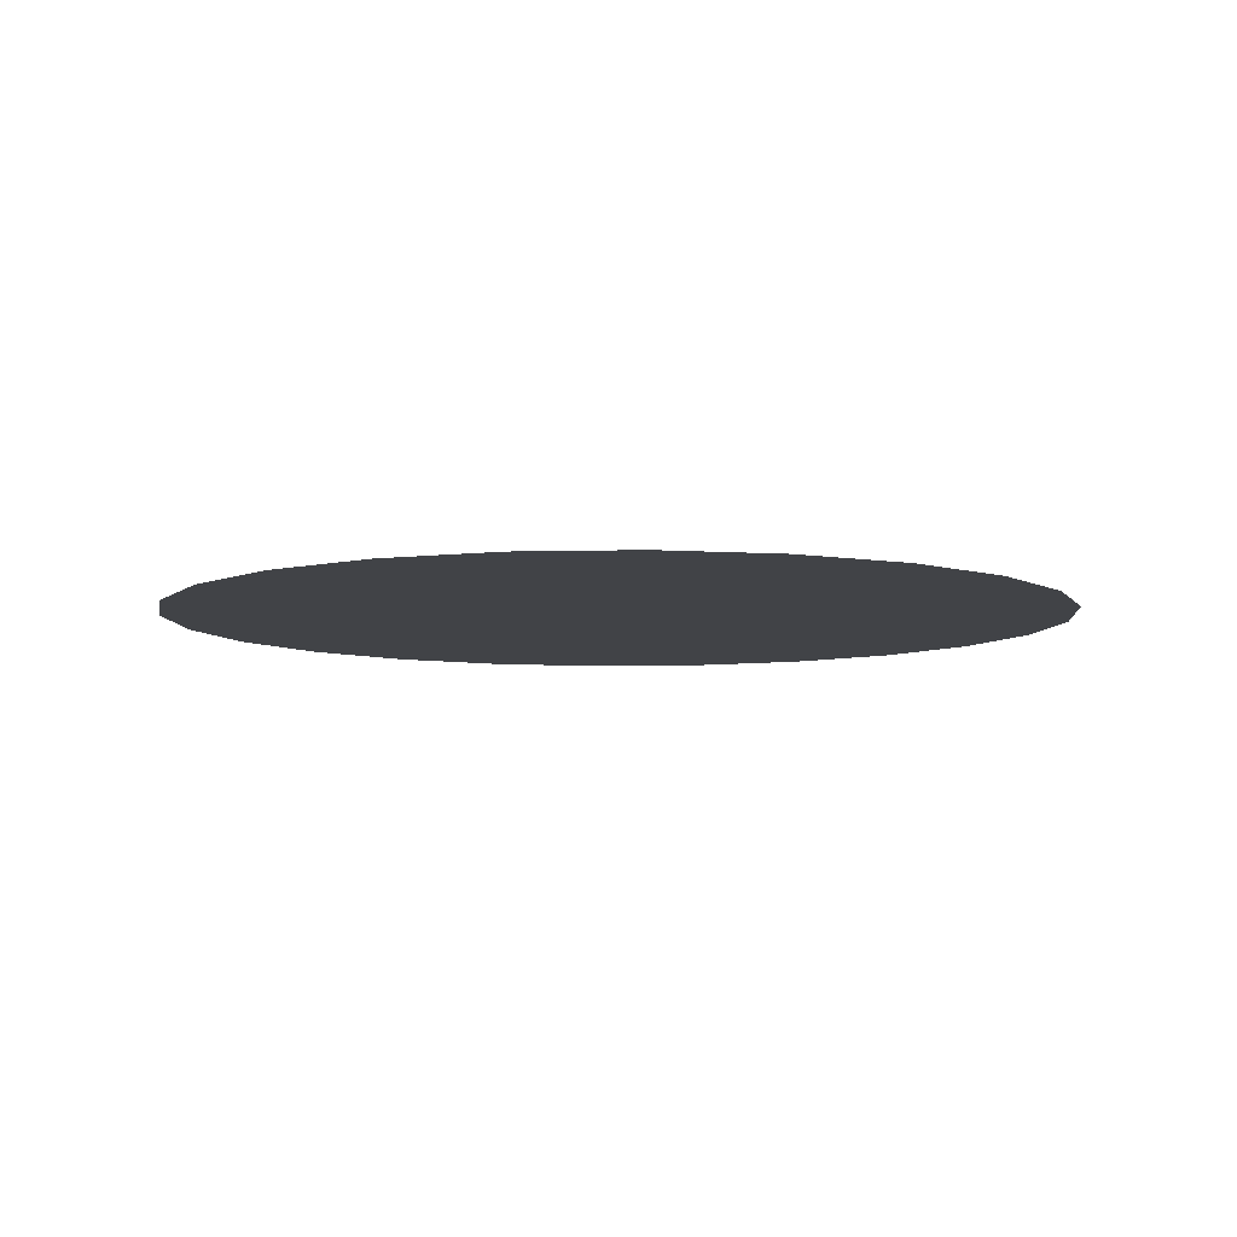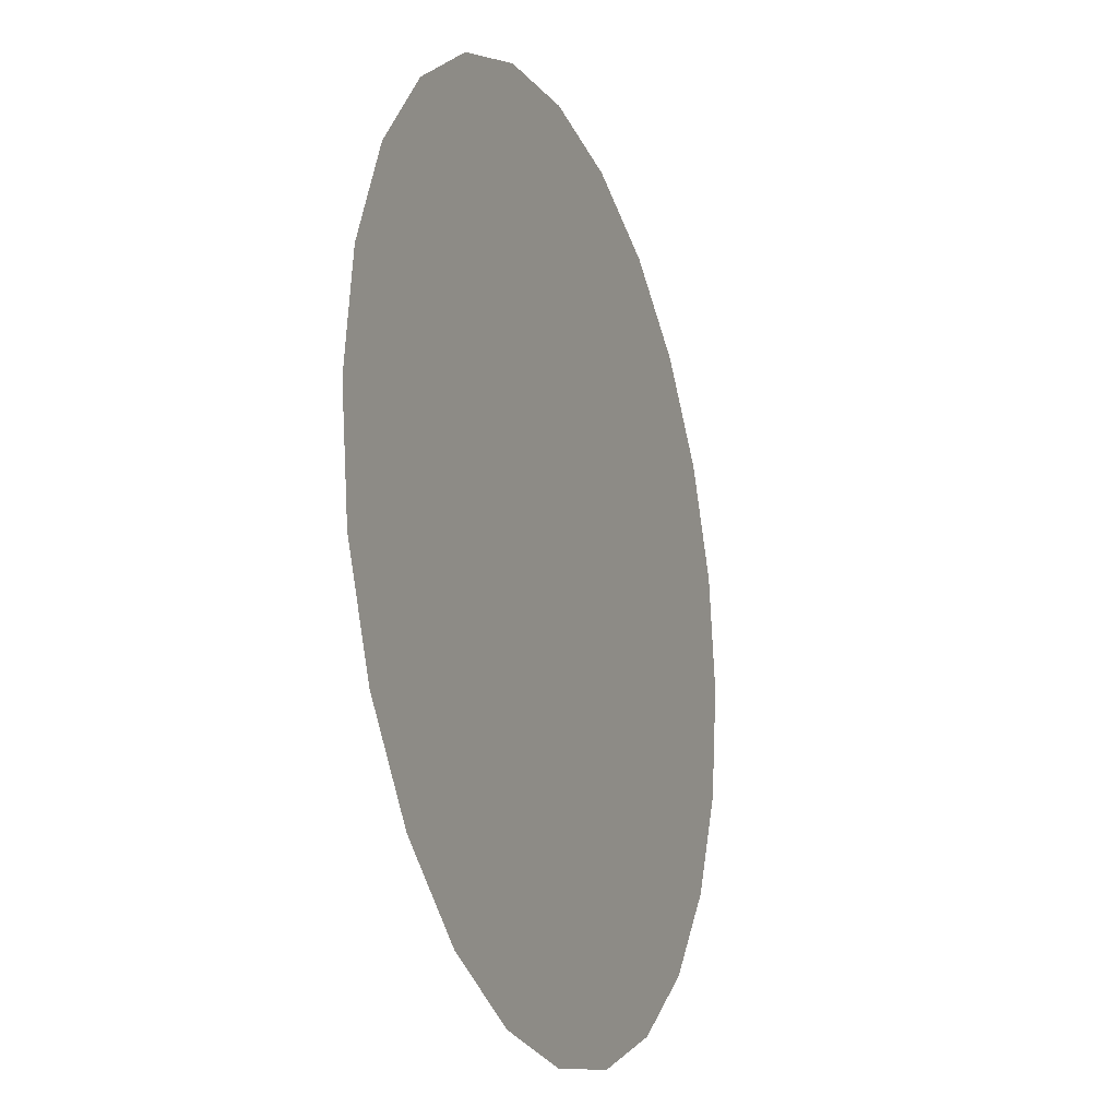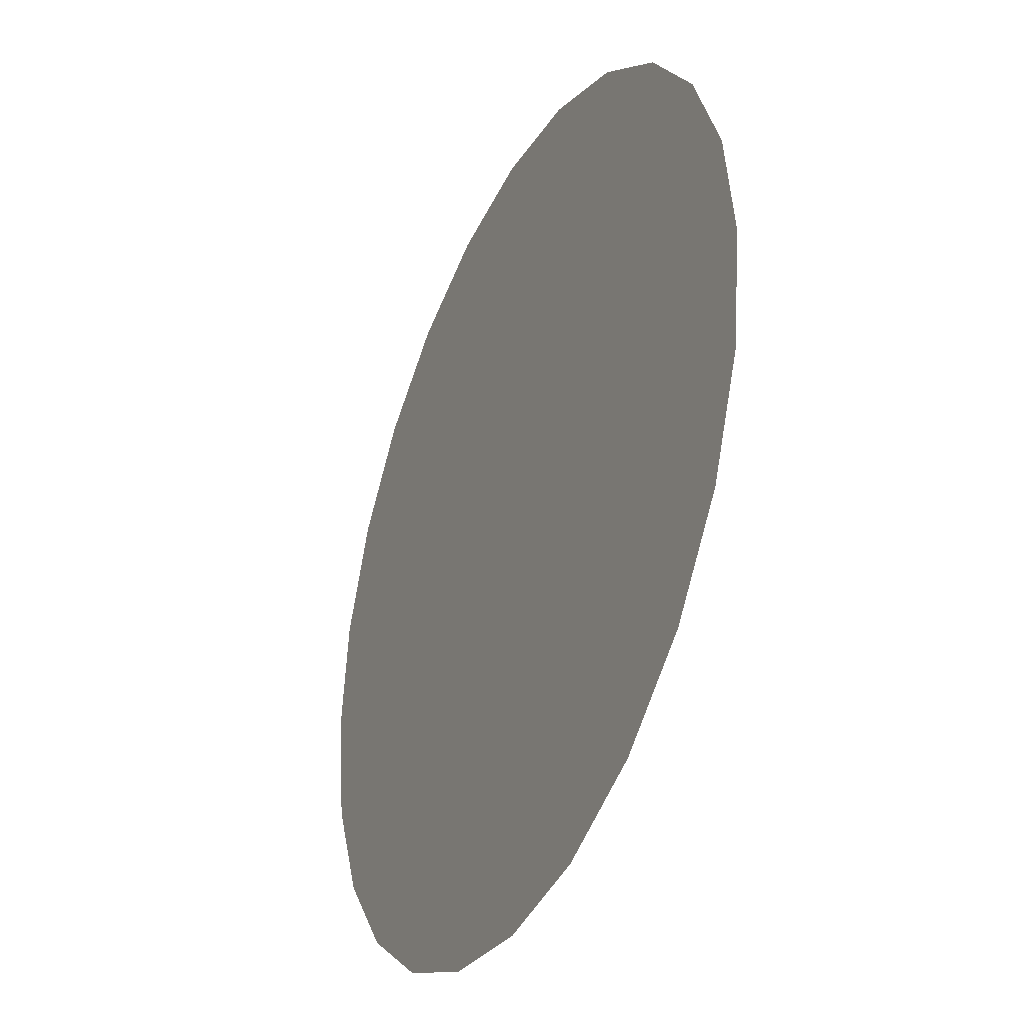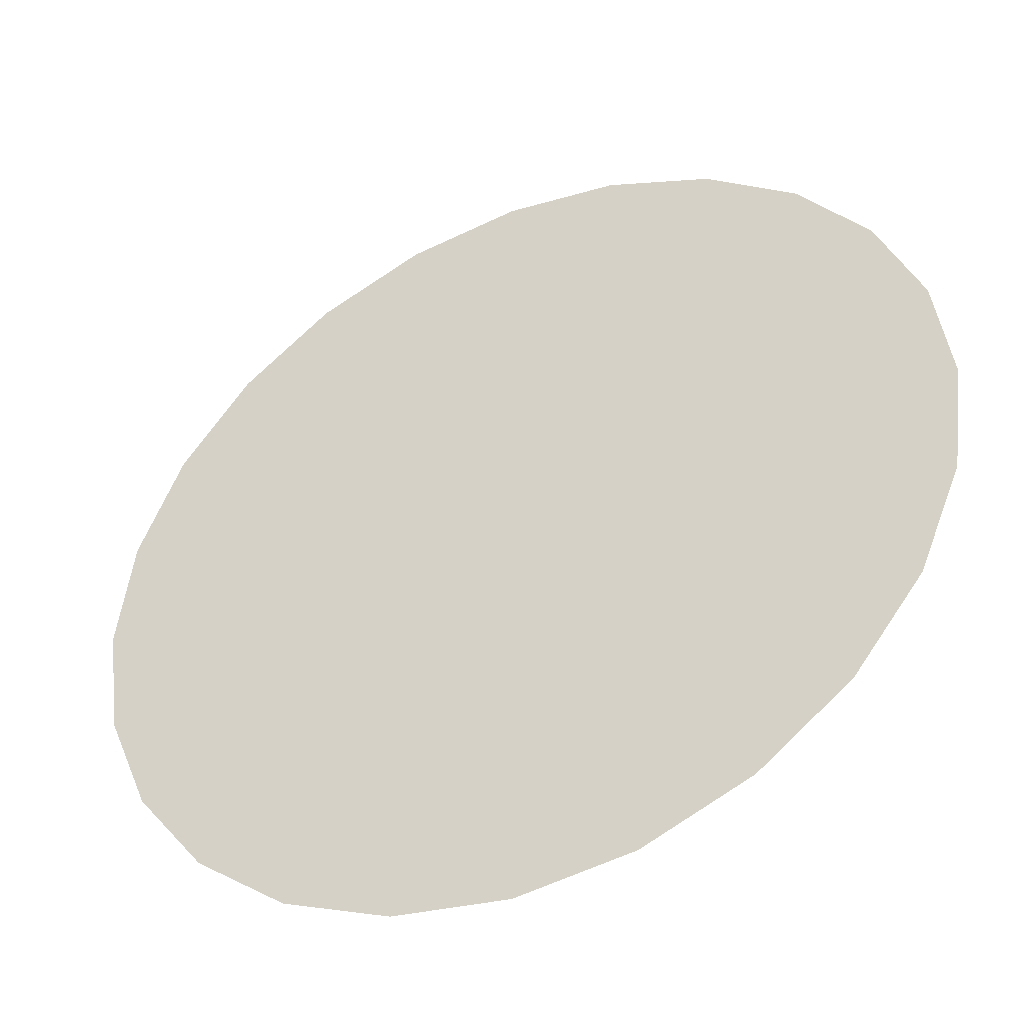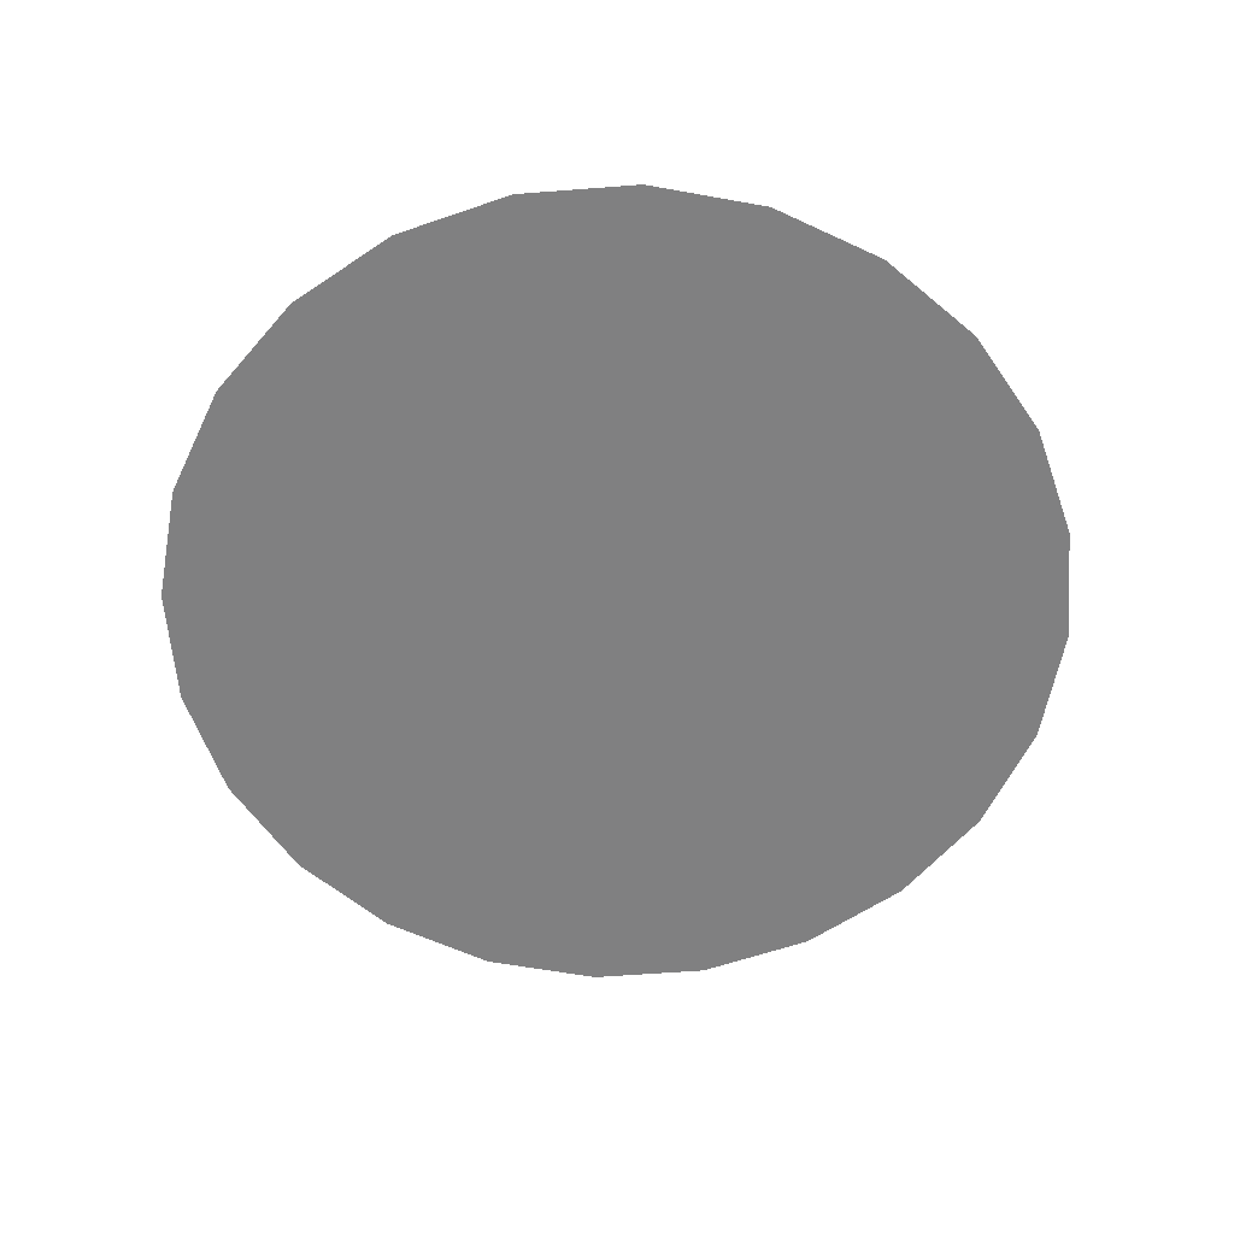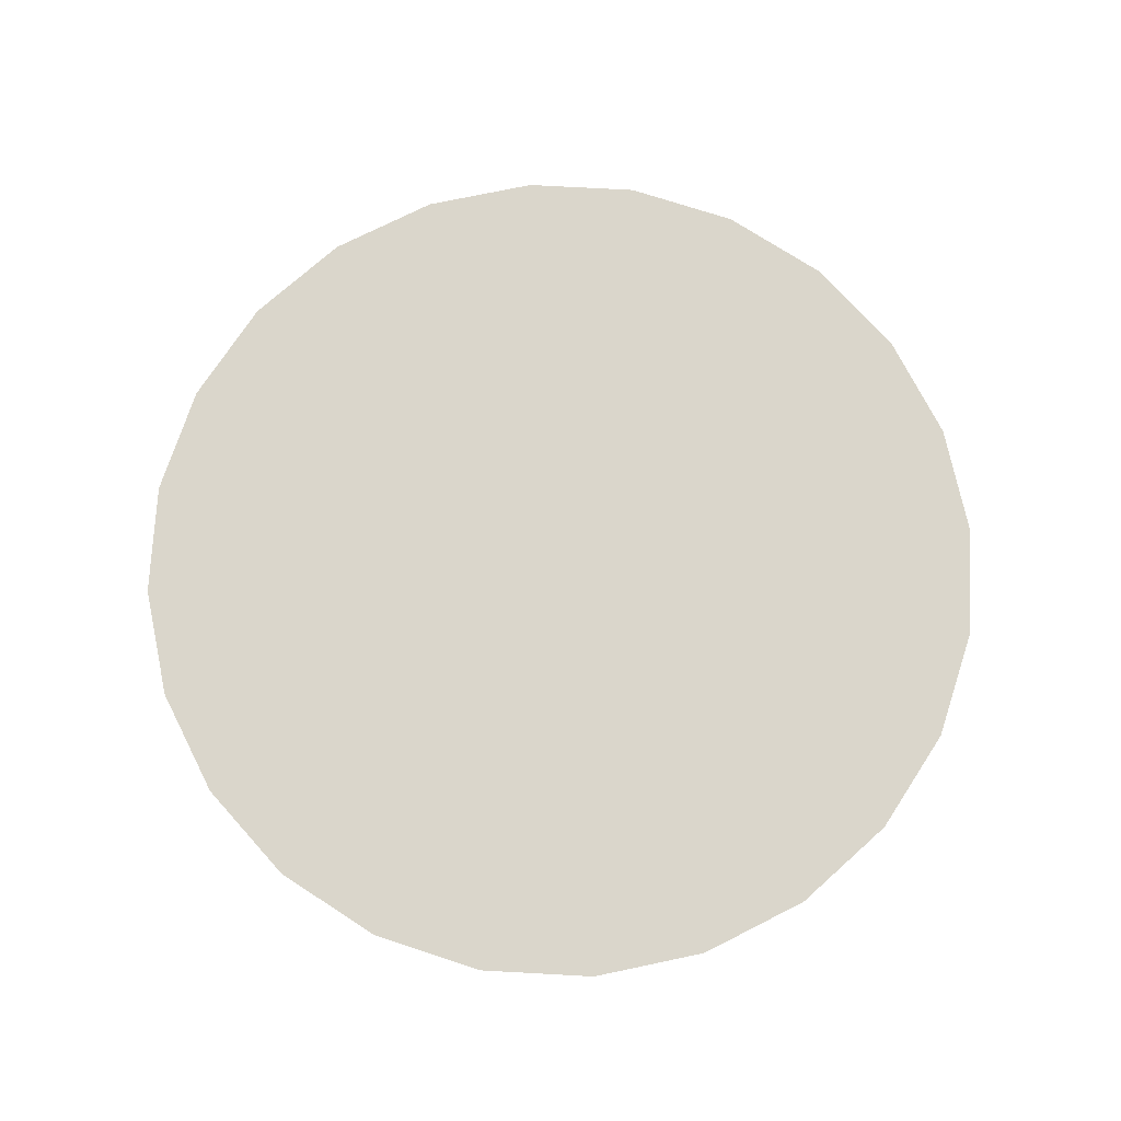
<metadata>
{"format":"obj","ext":"obj","renderer":"f3d","projection":"perspective","resolution":1024,"background":"white","views":[{"elev":-7.1,"azim":146.8,"up":"+Y"},{"elev":-18.8,"azim":-69.0,"up":"+Z"},{"elev":-35.2,"azim":-114.8,"up":"+Z"},{"elev":-43.2,"azim":24.9,"up":"+Z"},{"elev":-60.1,"azim":57.0,"up":"+Y"},{"elev":73.7,"azim":100.6,"up":"+Y"}]}
</metadata>
<code>
o obj_medplat_Mesh_114.001
v 78.21 13.8 51.51
v 78.21 13.8 37.81
v 77.3 13.8 44.66
v 80.85 13.8 57.89
v 80.85 13.8 31.43
v 85.05 13.8 63.37
v 85.05 13.8 25.95
v 90.53 13.8 67.57
v 90.53 13.8 21.74
v 96.92 13.8 19.1
v 96.92 13.8 70.21
v 103.8 13.8 71.12
v 103.8 13.8 18.2
v 110.6 13.8 70.21
v 110.6 13.8 19.1
v 117 13.8 67.57
v 117 13.8 21.74
v 122.5 13.8 25.95
v 122.5 13.8 63.37
v 126.7 13.8 57.89
v 126.7 13.8 31.43
v 129.3 13.8 51.51
v 129.3 13.8 37.81
v 130.2 13.8 44.66
f 1 2 3
f 2 1 4
f 2 4 5
f 5 4 6
f 5 6 7
f 7 6 8
f 7 8 9
f 9 8 10
f 10 8 11
f 10 11 12
f 10 12 13
f 13 12 14
f 13 14 15
f 15 14 16
f 15 16 17
f 17 16 18
f 18 16 19
f 18 19 20
f 18 20 21
f 21 20 22
f 21 22 23
f 23 22 24

</code>
